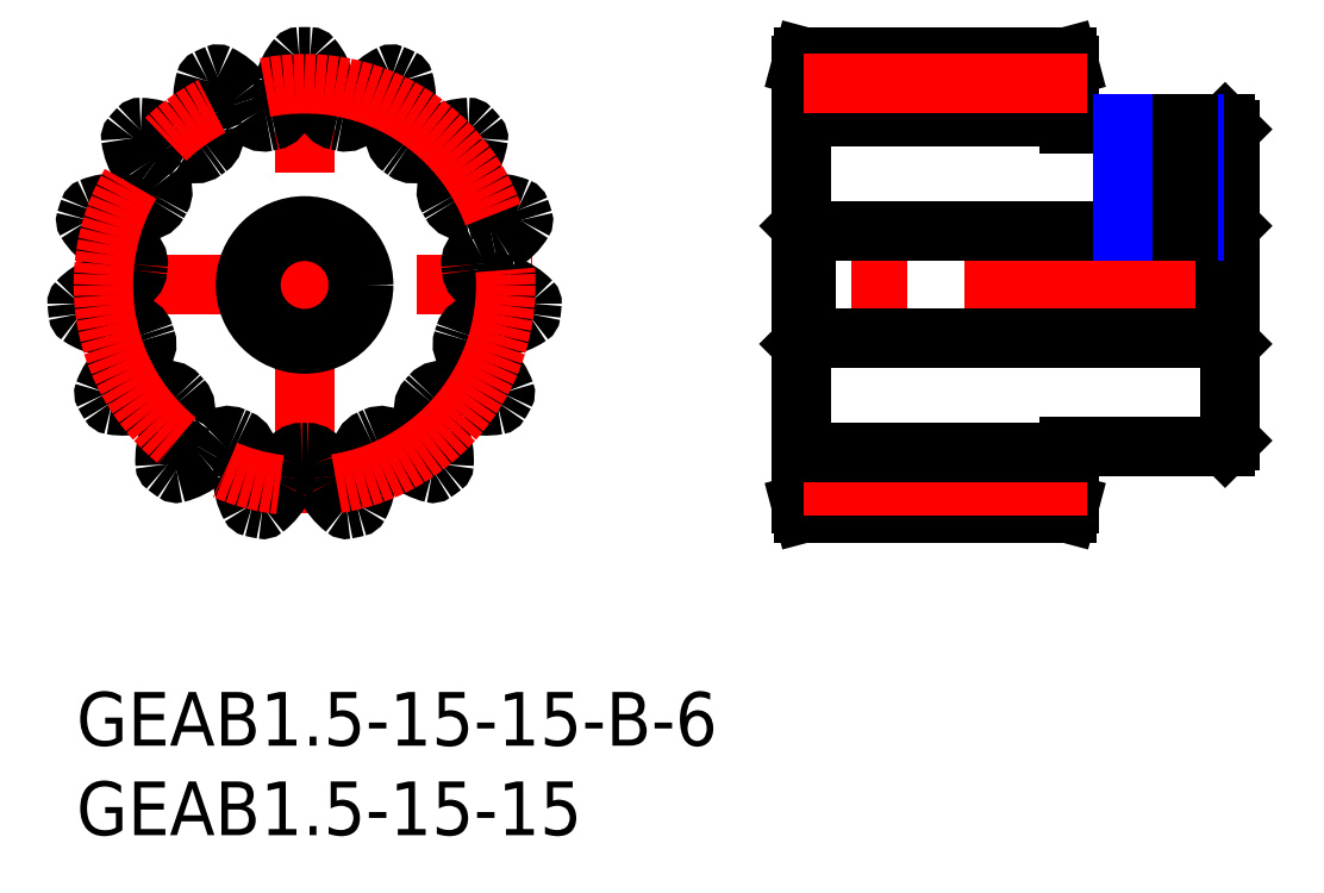
<metadata>
{"format":"dxf","ext":"dxf","renderer":"ezdxf+matplotlib","layout":"modelspace","background":"white","min_lineweight":24,"dpi":150}
</metadata>
<code>
0
SECTION
2
ENTITIES
0
INSERT
8
MSM_CONTINUOUS
2
*U3
10
0
20
0
30
0
0
INSERT
8
MSM_CONTINUOUS
2
*U4
10
0
20
0
30
0
0
LINE
8
MSM_CENTER
10
0
20
22.75
30
0
11
25.5
21
22.75
31
0
0
LINE
8
MSM_CENTER
10
12.75
20
10
30
0
11
12.75
21
35.5
31
0
0
CIRCLE
8
MSM_CONTINUOUS
10
12.75
20
22.75
30
0
40
3
0
ARC
8
MSM_CONTINUOUS
10
23.44
20
26.15
30
0
40
3.333
50
256.5
51
271.8
0
ARC
8
MSM_CONTINUOUS
10
12.75
20
22.75
30
0
40
12.75
50
88.66
51
91.34
0
ARC
8
MSM_CONTINUOUS
10
12.46
20
35.35
30
0
40
0.15
50
91.34
51
140
0
ARC
8
MSM_CONTINUOUS
10
15.21
20
33.03
30
0
40
3.75
50
140
51
166
0
ARC
8
MSM_CONTINUOUS
10
12.75
20
33.65
30
0
40
1.212
50
166
51
187.9
0
ARC
8
MSM_CONTINUOUS
10
8.247
20
33.03
30
0
40
3.333
50
352.5
51
7.829
0
ARC
8
MSM_CONTINUOUS
10
10.81
20
32.69
30
0
40
0.75
50
281.1
51
352.5
0
ARC
8
MSM_CONTINUOUS
10
12.75
20
22.75
30
0
40
9.375
50
101.1
51
102.9
0
ARC
8
MSM_CONTINUOUS
10
10.48
20
32.62
30
0
40
0.75
50
211.5
51
282.9
0
ARC
8
MSM_CONTINUOUS
10
12.68
20
33.97
30
0
40
3.333
50
196.2
51
211.5
0
ARC
8
MSM_CONTINUOUS
10
8.319
20
32.7
30
0
40
1.212
50
16.14
51
38
0
ARC
8
MSM_CONTINUOUS
10
6.319
20
31.14
30
0
40
3.75
50
38
51
64.03
0
ARC
8
MSM_CONTINUOUS
10
7.895
20
34.38
30
0
40
0.15
50
64.03
51
112.7
0
ARC
8
MSM_CONTINUOUS
10
12.75
20
22.75
30
0
40
12.75
50
112.7
51
115.3
0
ARC
8
MSM_CONTINUOUS
10
7.358
20
34.14
30
0
40
0.15
50
115.3
51
164
0
ARC
8
MSM_CONTINUOUS
10
10.82
20
33.14
30
0
40
3.75
50
164
51
190
0
ARC
8
MSM_CONTINUOUS
10
8.319
20
32.7
30
0
40
1.212
50
190
51
211.9
0
ARC
8
MSM_CONTINUOUS
10
4.457
20
30.31
30
0
40
3.333
50
16.48
51
31.83
0
ARC
8
MSM_CONTINUOUS
10
6.934
20
31.04
30
0
40
0.75
50
305.1
51
16.48
0
ARC
8
MSM_CONTINUOUS
10
12.75
20
22.75
30
0
40
9.375
50
125.1
51
126.9
0
ARC
8
MSM_CONTINUOUS
10
6.665
20
30.84
30
0
40
0.75
50
235.5
51
306.9
0
ARC
8
MSM_CONTINUOUS
10
8.127
20
32.97
30
0
40
3.333
50
220.2
51
235.5
0
ARC
8
MSM_CONTINUOUS
10
4.653
20
30.04
30
0
40
1.212
50
40.14
51
62
0
ARC
8
MSM_CONTINUOUS
10
3.462
20
27.8
30
0
40
3.75
50
62
51
88.03
0
ARC
8
MSM_CONTINUOUS
10
3.586
20
31.4
30
0
40
0.15
50
88.03
51
136.7
0
ARC
8
MSM_CONTINUOUS
10
12.75
20
22.75
30
0
40
12.75
50
136.7
51
139.3
0
ARC
8
MSM_CONTINUOUS
10
3.192
20
30.96
30
0
40
0.15
50
139.3
51
188
0
ARC
8
MSM_CONTINUOUS
10
6.757
20
31.46
30
0
40
3.75
50
188
51
214
0
ARC
8
MSM_CONTINUOUS
10
4.653
20
30.04
30
0
40
1.212
50
214
51
235.9
0
ARC
8
MSM_CONTINUOUS
10
2.101
20
26.28
30
0
40
3.333
50
40.48
51
55.83
0
ARC
8
MSM_CONTINUOUS
10
4.066
20
27.96
30
0
40
0.75
50
329.1
51
40.48
0
ARC
8
MSM_CONTINUOUS
10
12.75
20
22.75
30
0
40
9.375
50
149.1
51
150.9
0
ARC
8
MSM_CONTINUOUS
10
3.899
20
27.67
30
0
40
0.75
50
259.5
51
330.9
0
ARC
8
MSM_CONTINUOUS
10
4.369
20
30.21
30
0
40
3.333
50
244.2
51
259.5
0
ARC
8
MSM_CONTINUOUS
10
2.388
20
26.12
30
0
40
1.212
50
64.14
51
86
0
ARC
8
MSM_CONTINUOUS
10
2.211
20
23.58
30
0
40
3.75
50
86
51
112
0
ARC
8
MSM_CONTINUOUS
10
0.8608
20
26.92
30
0
40
0.15
50
112
51
160.7
0
ARC
8
MSM_CONTINUOUS
10
12.75
20
22.75
30
0
40
12.75
50
160.7
51
163.3
0
ARC
8
MSM_CONTINUOUS
10
0.6791
20
26.36
30
0
40
0.15
50
163.3
51
212
0
ARC
8
MSM_CONTINUOUS
10
3.733
20
28.27
30
0
40
3.75
50
212
51
238
0
ARC
8
MSM_CONTINUOUS
10
2.388
20
26.12
30
0
40
1.212
50
238
51
259.9
0
ARC
8
MSM_CONTINUOUS
10
1.586
20
21.64
30
0
40
3.333
50
64.48
51
79.83
0
ARC
8
MSM_CONTINUOUS
10
2.699
20
23.97
30
0
40
0.75
50
353.1
51
64.48
0
ARC
8
MSM_CONTINUOUS
10
12.75
20
22.75
30
0
40
9.375
50
173.1
51
174.9
0
ARC
8
MSM_CONTINUOUS
10
2.664
20
23.64
30
0
40
0.75
50
283.5
51
354.9
0
ARC
8
MSM_CONTINUOUS
10
2.06
20
26.15
30
0
40
3.333
50
268.2
51
283.5
0
ARC
8
MSM_CONTINUOUS
10
1.915
20
21.61
30
0
40
1.212
50
88.14
51
110
0
ARC
8
MSM_CONTINUOUS
10
2.783
20
19.23
30
0
40
3.75
50
110
51
136
0
ARC
8
MSM_CONTINUOUS
10
0.1917
20
21.73
30
0
40
0.15
50
136
51
184.7
0
ARC
8
MSM_CONTINUOUS
10
12.75
20
22.75
30
0
40
12.75
50
184.7
51
187.3
0
ARC
8
MSM_CONTINUOUS
10
0.2532
20
21.14
30
0
40
0.15
50
187.3
51
236
0
ARC
8
MSM_CONTINUOUS
10
2.268
20
24.12
30
0
40
3.75
50
236
51
262
0
ARC
8
MSM_CONTINUOUS
10
1.915
20
21.61
30
0
40
1.212
50
262
51
283.9
0
ARC
8
MSM_CONTINUOUS
10
3.002
20
17.2
30
0
40
3.333
50
88.48
51
103.8
0
ARC
8
MSM_CONTINUOUS
10
3.07
20
19.78
30
0
40
0.75
50
17.06
51
88.48
0
ARC
8
MSM_CONTINUOUS
10
12.75
20
22.75
30
0
40
9.375
50
197.1
51
198.9
0
ARC
8
MSM_CONTINUOUS
10
3.173
20
19.46
30
0
40
0.75
50
307.5
51
18.94
0
ARC
8
MSM_CONTINUOUS
10
1.6
20
21.51
30
0
40
3.333
50
292.2
51
307.5
0
ARC
8
MSM_CONTINUOUS
10
3.315
20
17.3
30
0
40
1.212
50
112.1
51
134
0
ARC
8
MSM_CONTINUOUS
10
5.078
20
15.48
30
0
40
3.75
50
134
51
160
0
ARC
8
MSM_CONTINUOUS
10
1.694
20
16.71
30
0
40
0.15
50
160
51
208.7
0
ARC
8
MSM_CONTINUOUS
10
12.75
20
22.75
30
0
40
12.75
50
208.7
51
211.3
0
ARC
8
MSM_CONTINUOUS
10
1.988
20
16.2
30
0
40
0.15
50
211.3
51
260
0
ARC
8
MSM_CONTINUOUS
10
2.615
20
19.74
30
0
40
3.75
50
260
51
286
0
ARC
8
MSM_CONTINUOUS
10
3.315
20
17.3
30
0
40
1.212
50
286
51
307.9
0
ARC
8
MSM_CONTINUOUS
10
6.103
20
13.71
30
0
40
3.333
50
112.5
51
127.8
0
ARC
8
MSM_CONTINUOUS
10
5.115
20
16.1
30
0
40
0.75
50
41.06
51
112.5
0
ARC
8
MSM_CONTINUOUS
10
12.75
20
22.75
30
0
40
9.375
50
221.1
51
222.9
0
ARC
8
MSM_CONTINUOUS
10
5.338
20
15.85
30
0
40
0.75
50
331.5
51
42.94
0
ARC
8
MSM_CONTINUOUS
10
3.067
20
17.08
30
0
40
3.333
50
316.2
51
331.5
0
ARC
8
MSM_CONTINUOUS
10
6.346
20
13.94
30
0
40
1.212
50
136.1
51
158
0
ARC
8
MSM_CONTINUOUS
10
8.699
20
12.98
30
0
40
3.75
50
158
51
184
0
ARC
8
MSM_CONTINUOUS
10
5.108
20
12.73
30
0
40
0.15
50
184
51
232.7
0
ARC
8
MSM_CONTINUOUS
10
12.75
20
22.75
30
0
40
12.75
50
232.7
51
235.3
0
ARC
8
MSM_CONTINUOUS
10
5.584
20
12.39
30
0
40
0.15
50
235.3
51
284
0
ARC
8
MSM_CONTINUOUS
10
4.715
20
15.88
30
0
40
3.75
50
284
51
310
0
ARC
8
MSM_CONTINUOUS
10
6.346
20
13.94
30
0
40
1.212
50
310
51
331.9
0
ARC
8
MSM_CONTINUOUS
10
10.35
20
11.79
30
0
40
3.333
50
136.5
51
151.8
0
ARC
8
MSM_CONTINUOUS
10
8.48
20
13.57
30
0
40
0.75
50
65.06
51
136.5
0
ARC
8
MSM_CONTINUOUS
10
12.75
20
22.75
30
0
40
9.375
50
245.1
51
246.9
0
ARC
8
MSM_CONTINUOUS
10
8.785
20
13.43
30
0
40
0.75
50
355.5
51
66.94
0
ARC
8
MSM_CONTINUOUS
10
6.209
20
13.64
30
0
40
3.333
50
340.2
51
355.5
0
ARC
8
MSM_CONTINUOUS
10
10.48
20
12.09
30
0
40
1.212
50
160.1
51
182
0
ARC
8
MSM_CONTINUOUS
10
13.02
20
12.18
30
0
40
3.75
50
182
51
208
0
ARC
8
MSM_CONTINUOUS
10
9.844
20
10.49
30
0
40
0.15
50
208
51
256.7
0
ARC
8
MSM_CONTINUOUS
10
12.75
20
22.75
30
0
40
12.75
50
256.7
51
259.3
0
ARC
8
MSM_CONTINUOUS
10
10.42
20
10.37
30
0
40
0.15
50
259.3
51
308
0
ARC
8
MSM_CONTINUOUS
10
8.204
20
13.21
30
0
40
3.75
50
308
51
334
0
ARC
8
MSM_CONTINUOUS
10
10.48
20
12.09
30
0
40
1.212
50
334
51
355.9
0
ARC
8
MSM_CONTINUOUS
10
15.02
20
11.76
30
0
40
3.333
50
160.5
51
175.8
0
ARC
8
MSM_CONTINUOUS
10
12.58
20
12.63
30
0
40
0.75
50
89.06
51
160.5
0
ARC
8
MSM_CONTINUOUS
10
12.75
20
22.75
30
0
40
9.375
50
269.1
51
270.9
0
ARC
8
MSM_CONTINUOUS
10
12.92
20
12.63
30
0
40
0.75
50
19.52
51
90.94
0
ARC
8
MSM_CONTINUOUS
10
10.48
20
11.76
30
0
40
3.333
50
4.171
51
19.52
0
ARC
8
MSM_CONTINUOUS
10
15.02
20
12.09
30
0
40
1.212
50
184.1
51
206
0
ARC
8
MSM_CONTINUOUS
10
17.3
20
13.21
30
0
40
3.75
50
206
51
232
0
ARC
8
MSM_CONTINUOUS
10
15.08
20
10.37
30
0
40
0.15
50
232
51
280.7
0
ARC
8
MSM_CONTINUOUS
10
12.75
20
22.75
30
0
40
12.75
50
280.7
51
283.3
0
ARC
8
MSM_CONTINUOUS
10
15.66
20
10.49
30
0
40
0.15
50
283.3
51
332
0
ARC
8
MSM_CONTINUOUS
10
12.48
20
12.18
30
0
40
3.75
50
332
51
358
0
ARC
8
MSM_CONTINUOUS
10
15.02
20
12.09
30
0
40
1.212
50
358
51
19.86
0
ARC
8
MSM_CONTINUOUS
10
19.29
20
13.64
30
0
40
3.333
50
184.5
51
199.8
0
ARC
8
MSM_CONTINUOUS
10
16.72
20
13.43
30
0
40
0.75
50
113.1
51
184.5
0
ARC
8
MSM_CONTINUOUS
10
12.75
20
22.75
30
0
40
9.375
50
293.1
51
294.9
0
ARC
8
MSM_CONTINUOUS
10
17.02
20
13.57
30
0
40
0.75
50
43.52
51
114.9
0
ARC
8
MSM_CONTINUOUS
10
15.15
20
11.79
30
0
40
3.333
50
28.17
51
43.52
0
ARC
8
MSM_CONTINUOUS
10
19.15
20
13.94
30
0
40
1.212
50
208.1
51
230
0
ARC
8
MSM_CONTINUOUS
10
20.79
20
15.88
30
0
40
3.75
50
230
51
256
0
ARC
8
MSM_CONTINUOUS
10
19.92
20
12.39
30
0
40
0.15
50
256
51
304.7
0
ARC
8
MSM_CONTINUOUS
10
12.75
20
22.75
30
0
40
12.75
50
304.7
51
307.3
0
ARC
8
MSM_CONTINUOUS
10
20.39
20
12.73
30
0
40
0.15
50
307.3
51
356
0
ARC
8
MSM_CONTINUOUS
10
16.8
20
12.98
30
0
40
3.75
50
356
51
22
0
ARC
8
MSM_CONTINUOUS
10
19.15
20
13.94
30
0
40
1.212
50
22
51
43.86
0
ARC
8
MSM_CONTINUOUS
10
22.43
20
17.08
30
0
40
3.333
50
208.5
51
223.8
0
ARC
8
MSM_CONTINUOUS
10
20.16
20
15.85
30
0
40
0.75
50
137.1
51
208.5
0
ARC
8
MSM_CONTINUOUS
10
12.75
20
22.75
30
0
40
9.375
50
317.1
51
318.9
0
ARC
8
MSM_CONTINUOUS
10
20.38
20
16.1
30
0
40
0.75
50
67.52
51
138.9
0
ARC
8
MSM_CONTINUOUS
10
19.4
20
13.71
30
0
40
3.333
50
52.17
51
67.52
0
ARC
8
MSM_CONTINUOUS
10
22.19
20
17.3
30
0
40
1.212
50
232.1
51
254
0
ARC
8
MSM_CONTINUOUS
10
22.89
20
19.74
30
0
40
3.75
50
254
51
280
0
ARC
8
MSM_CONTINUOUS
10
23.51
20
16.2
30
0
40
0.15
50
280
51
328.7
0
ARC
8
MSM_CONTINUOUS
10
12.75
20
22.75
30
0
40
12.75
50
328.7
51
331.3
0
ARC
8
MSM_CONTINUOUS
10
23.81
20
16.71
30
0
40
0.15
50
331.3
51
19.97
0
ARC
8
MSM_CONTINUOUS
10
20.42
20
15.48
30
0
40
3.75
50
19.97
51
46
0
ARC
8
MSM_CONTINUOUS
10
22.19
20
17.3
30
0
40
1.212
50
46
51
67.86
0
ARC
8
MSM_CONTINUOUS
10
23.9
20
21.51
30
0
40
3.333
50
232.5
51
247.8
0
ARC
8
MSM_CONTINUOUS
10
22.33
20
19.46
30
0
40
0.75
50
161.1
51
232.5
0
ARC
8
MSM_CONTINUOUS
10
12.75
20
22.75
30
0
40
9.375
50
341.1
51
342.9
0
ARC
8
MSM_CONTINUOUS
10
22.43
20
19.78
30
0
40
0.75
50
91.52
51
162.9
0
ARC
8
MSM_CONTINUOUS
10
22.5
20
17.2
30
0
40
3.333
50
76.17
51
91.52
0
ARC
8
MSM_CONTINUOUS
10
23.59
20
21.61
30
0
40
1.212
50
256.1
51
278
0
ARC
8
MSM_CONTINUOUS
10
23.23
20
24.12
30
0
40
3.75
50
278
51
304
0
ARC
8
MSM_CONTINUOUS
10
25.25
20
21.14
30
0
40
0.15
50
304
51
352.7
0
ARC
8
MSM_CONTINUOUS
10
12.75
20
22.75
30
0
40
12.75
50
352.7
51
355.3
0
ARC
8
MSM_CONTINUOUS
10
25.31
20
21.73
30
0
40
0.15
50
355.3
51
43.97
0
ARC
8
MSM_CONTINUOUS
10
22.72
20
19.23
30
0
40
3.75
50
43.97
51
70
0
ARC
8
MSM_CONTINUOUS
10
23.59
20
21.61
30
0
40
1.212
50
70
51
91.86
0
ARC
8
MSM_CONTINUOUS
10
22.84
20
23.64
30
0
40
0.75
50
185.1
51
256.5
0
ARC
8
MSM_CONTINUOUS
10
12.75
20
22.75
30
0
40
9.375
50
5.056
51
6.944
0
ARC
8
MSM_CONTINUOUS
10
22.8
20
23.97
30
0
40
0.75
50
115.5
51
186.9
0
ARC
8
MSM_CONTINUOUS
10
23.91
20
21.64
30
0
40
3.333
50
100.2
51
115.5
0
ARC
8
MSM_CONTINUOUS
10
23.11
20
26.12
30
0
40
1.212
50
280.1
51
302
0
ARC
8
MSM_CONTINUOUS
10
21.77
20
28.27
30
0
40
3.75
50
302
51
328
0
ARC
8
MSM_CONTINUOUS
10
24.82
20
26.36
30
0
40
0.15
50
328
51
16.66
0
ARC
8
MSM_CONTINUOUS
10
12.75
20
22.75
30
0
40
12.75
50
16.66
51
19.34
0
ARC
8
MSM_CONTINUOUS
10
24.64
20
26.92
30
0
40
0.15
50
19.34
51
67.97
0
ARC
8
MSM_CONTINUOUS
10
23.29
20
23.58
30
0
40
3.75
50
67.97
51
94
0
ARC
8
MSM_CONTINUOUS
10
23.11
20
26.12
30
0
40
1.212
50
94
51
115.9
0
ARC
8
MSM_CONTINUOUS
10
21.13
20
30.21
30
0
40
3.333
50
280.5
51
295.8
0
ARC
8
MSM_CONTINUOUS
10
21.6
20
27.67
30
0
40
0.75
50
209.1
51
280.5
0
ARC
8
MSM_CONTINUOUS
10
12.75
20
22.75
30
0
40
9.375
50
29.06
51
30.94
0
ARC
8
MSM_CONTINUOUS
10
21.43
20
27.96
30
0
40
0.75
50
139.5
51
210.9
0
ARC
8
MSM_CONTINUOUS
10
23.4
20
26.28
30
0
40
3.333
50
124.2
51
139.5
0
ARC
8
MSM_CONTINUOUS
10
20.85
20
30.04
30
0
40
1.212
50
304.1
51
326
0
ARC
8
MSM_CONTINUOUS
10
18.74
20
31.46
30
0
40
3.75
50
326
51
352
0
ARC
8
MSM_CONTINUOUS
10
22.31
20
30.96
30
0
40
0.15
50
352
51
40.66
0
ARC
8
MSM_CONTINUOUS
10
12.75
20
22.75
30
0
40
12.75
50
40.66
51
43.34
0
ARC
8
MSM_CONTINUOUS
10
21.91
20
31.4
30
0
40
0.15
50
43.34
51
91.97
0
ARC
8
MSM_CONTINUOUS
10
22.04
20
27.8
30
0
40
3.75
50
91.97
51
118
0
ARC
8
MSM_CONTINUOUS
10
20.85
20
30.04
30
0
40
1.212
50
118
51
139.9
0
ARC
8
MSM_CONTINUOUS
10
17.37
20
32.97
30
0
40
3.333
50
304.5
51
319.8
0
ARC
8
MSM_CONTINUOUS
10
18.84
20
30.84
30
0
40
0.75
50
233.1
51
304.5
0
ARC
8
MSM_CONTINUOUS
10
12.75
20
22.75
30
0
40
9.375
50
53.06
51
54.94
0
ARC
8
MSM_CONTINUOUS
10
18.57
20
31.04
30
0
40
0.75
50
163.5
51
234.9
0
ARC
8
MSM_CONTINUOUS
10
21.04
20
30.31
30
0
40
3.333
50
148.2
51
163.5
0
ARC
8
MSM_CONTINUOUS
10
17.18
20
32.7
30
0
40
1.212
50
328.1
51
350
0
ARC
8
MSM_CONTINUOUS
10
14.68
20
33.14
30
0
40
3.75
50
350
51
16.03
0
ARC
8
MSM_CONTINUOUS
10
18.14
20
34.14
30
0
40
0.15
50
16.03
51
64.66
0
ARC
8
MSM_CONTINUOUS
10
12.75
20
22.75
30
0
40
12.75
50
64.66
51
67.34
0
ARC
8
MSM_CONTINUOUS
10
17.6
20
34.38
30
0
40
0.15
50
67.34
51
116
0
ARC
8
MSM_CONTINUOUS
10
19.18
20
31.14
30
0
40
3.75
50
116
51
142
0
ARC
8
MSM_CONTINUOUS
10
17.18
20
32.7
30
0
40
1.212
50
142
51
163.9
0
ARC
8
MSM_CONTINUOUS
10
12.82
20
33.97
30
0
40
3.333
50
328.5
51
343.8
0
ARC
8
MSM_CONTINUOUS
10
15.02
20
32.62
30
0
40
0.75
50
257.1
51
328.5
0
ARC
8
MSM_CONTINUOUS
10
12.75
20
22.75
30
0
40
9.375
50
77.06
51
78.94
0
ARC
8
MSM_CONTINUOUS
10
14.69
20
32.69
30
0
40
0.75
50
187.5
51
258.9
0
ARC
8
MSM_CONTINUOUS
10
17.25
20
33.03
30
0
40
3.333
50
172.2
51
187.5
0
ARC
8
MSM_CONTINUOUS
10
12.75
20
33.65
30
0
40
1.212
50
352.1
51
14
0
ARC
8
MSM_CONTINUOUS
10
10.29
20
33.03
30
0
40
3.75
50
14
51
40.03
0
ARC
8
MSM_CONTINUOUS
10
13.04
20
35.35
30
0
40
0.15
50
40.03
51
88.66
0
CIRCLE
8
MSM_CONTINUOUS
10
12.75
20
22.75
30
0
40
3.3
0
LINE
8
MSM_CENTER
10
65.5
20
22.75
30
0
11
39.5
21
22.75
31
0
0
LINE
8
MSM_CONTINUOUS
10
40.8
20
25.75
30
0
11
40.8
21
19.75
31
0
0
LINE
8
MSM_CONTINUOUS
10
64.2
20
25.75
30
0
11
64.2
21
19.75
31
0
0
LINE
8
MSM_CONTINUOUS
10
55.5
20
13.75
30
0
11
55.5
21
10.5
31
0
0
LINE
8
MSM_CONTINUOUS
10
64.2
20
13.75
30
0
11
55.5
21
13.75
31
0
0
LINE
8
MSM_CONTINUOUS
10
64.5
20
14.05
30
0
11
64.2
21
13.75
31
0
0
LINE
8
MSM_CONTINUOUS
10
64.5
20
31.45
30
0
11
64.5
21
14.05
31
0
0
LINE
8
MSM_CONTINUOUS
10
64.2
20
19.75
30
0
11
64.5
21
19.45
31
0
0
LINE
8
MSM_CONTINUOUS
10
64.2
20
19.75
30
0
11
40.8
21
19.75
31
0
0
LINE
8
MSM_CONTINUOUS
10
40.5
20
19.45
30
0
11
40.8
21
19.75
31
0
0
LINE
8
MSM_CONTINUOUS
10
40.5
20
10.5
30
0
11
40.5
21
35
31
0
0
LINE
8
MSM_CONTINUOUS
10
40.63
20
10
30
0
11
40.5
21
10.5
31
0
0
LINE
8
MSM_CONTINUOUS
10
55.37
20
10
30
0
11
40.63
21
10
31
0
0
LINE
8
MSM_CONTINUOUS
10
55.5
20
10.5
30
0
11
55.37
21
10
31
0
0
LINE
8
MSM_CONTINUOUS
10
55.5
20
31.75
30
0
11
64.2
21
31.75
31
0
0
LINE
8
MSM_CONTINUOUS
10
40.8
20
25.75
30
0
11
40.5
21
26.05
31
0
0
LINE
8
MSM_CONTINUOUS
10
40.8
20
25.75
30
0
11
64.2
21
25.75
31
0
0
LINE
8
MSM_CONTINUOUS
10
64.5
20
26.05
30
0
11
64.2
21
25.75
31
0
0
LINE
8
MSM_CONTINUOUS
10
64.2
20
31.75
30
0
11
64.5
21
31.45
31
0
0
CIRCLE
8
MSM_CENTER
10
12.75
20
22.75
30
0
40
11.25
0
LINE
8
MSM_CENTER
10
56.5
20
11.5
30
0
11
39.5
21
11.5
31
0
0
LINE
8
MSM_CONTINUOUS
10
55.5
20
13.37
30
0
11
40.5
21
13.37
31
0
0
LINE
8
MSM_CONTINUOUS
10
55.5
20
31.75
30
0
11
55.5
21
35
31
0
0
LINE
8
MSM_CONTINUOUS
10
40.63
20
35.5
30
0
11
40.5
21
35
31
0
0
LINE
8
MSM_CONTINUOUS
10
55.37
20
35.5
30
0
11
40.63
21
35.5
31
0
0
LINE
8
MSM_CONTINUOUS
10
55.5
20
35
30
0
11
55.37
21
35.5
31
0
0
LINE
8
MSM_CONTINUOUS
10
55.5
20
32.12
30
0
11
40.5
21
32.12
31
0
0
LINE
8
MSM_CENTER
10
56.5
20
34
30
0
11
39.5
21
34
31
0
0
LINE
8
MSM_CENTER
10
60.5
20
32.75
30
0
11
60.5
21
24.75
31
0
0
LINE
8
MSM_NARROW
10
62.5
20
31.75
30
0
11
62.5
21
25.75
31
0
0
LINE
8
MSM_CONTINUOUS
10
62.12
20
31.75
30
0
11
62.12
21
25.75
31
0
0
LINE
8
MSM_CONTINUOUS
10
58.88
20
31.75
30
0
11
58.88
21
25.75
31
0
0
LINE
8
MSM_NARROW
10
58.5
20
31.75
30
0
11
58.5
21
25.75
31
0
0
ENDSEC
0
EOF

</code>
